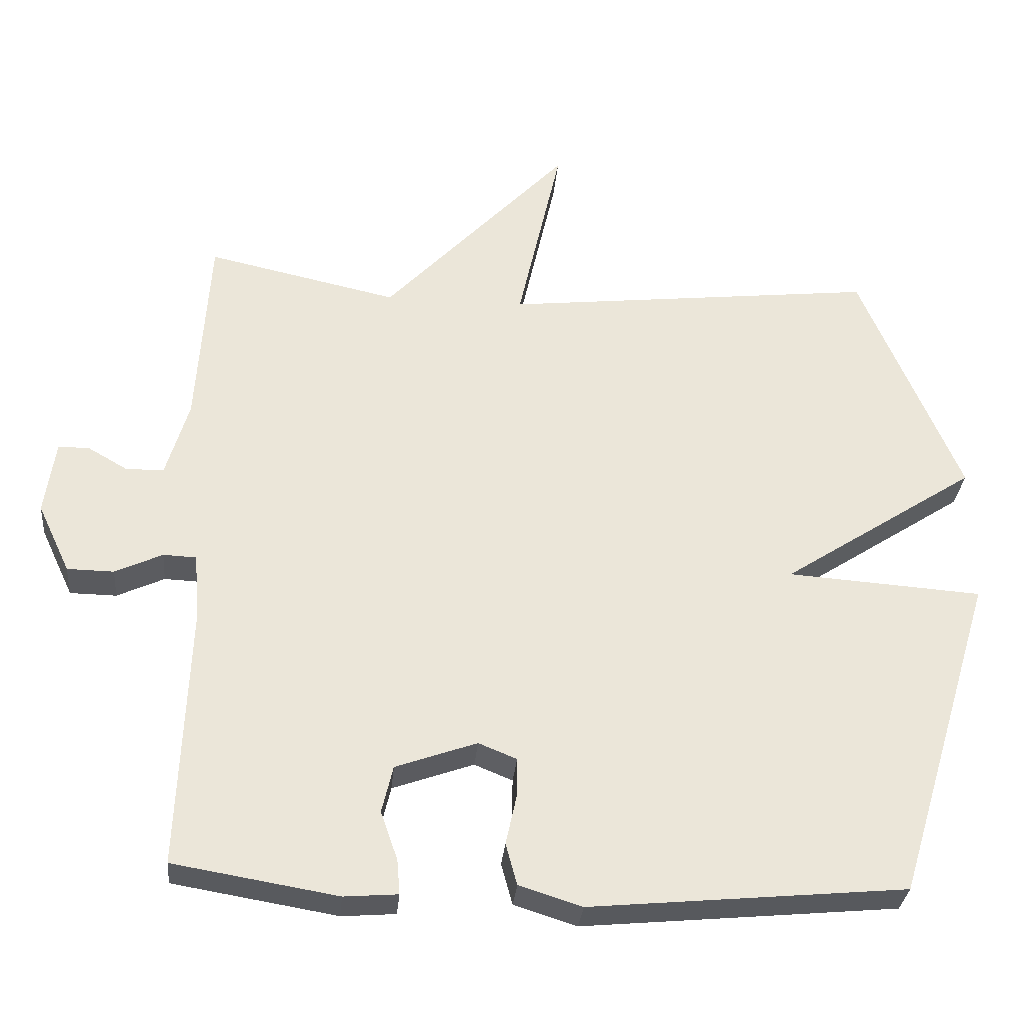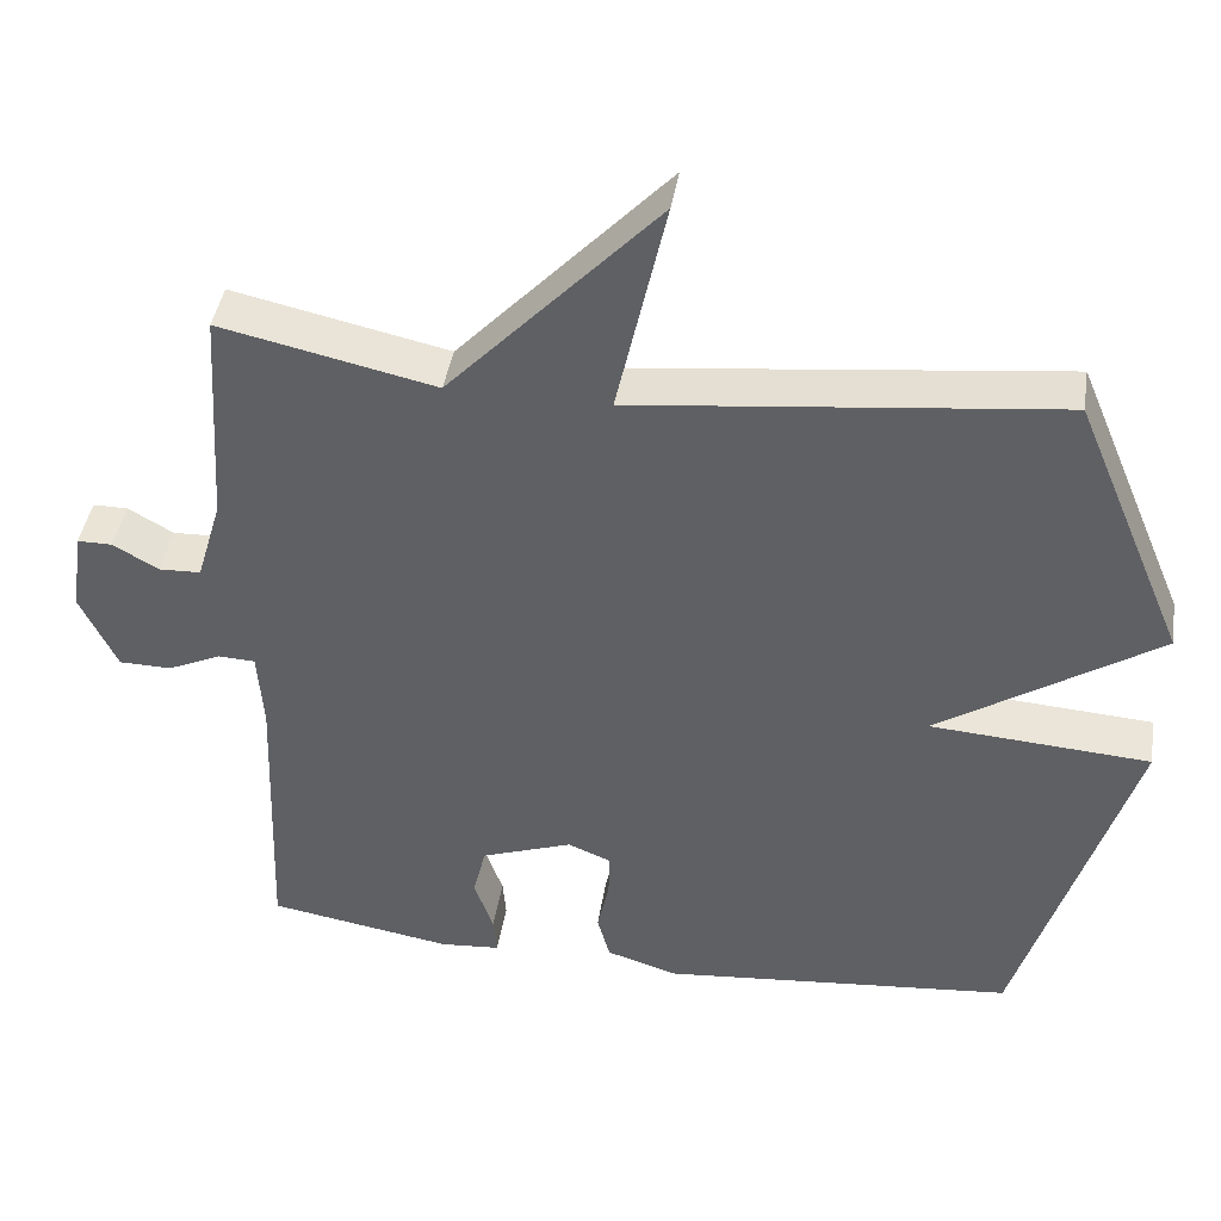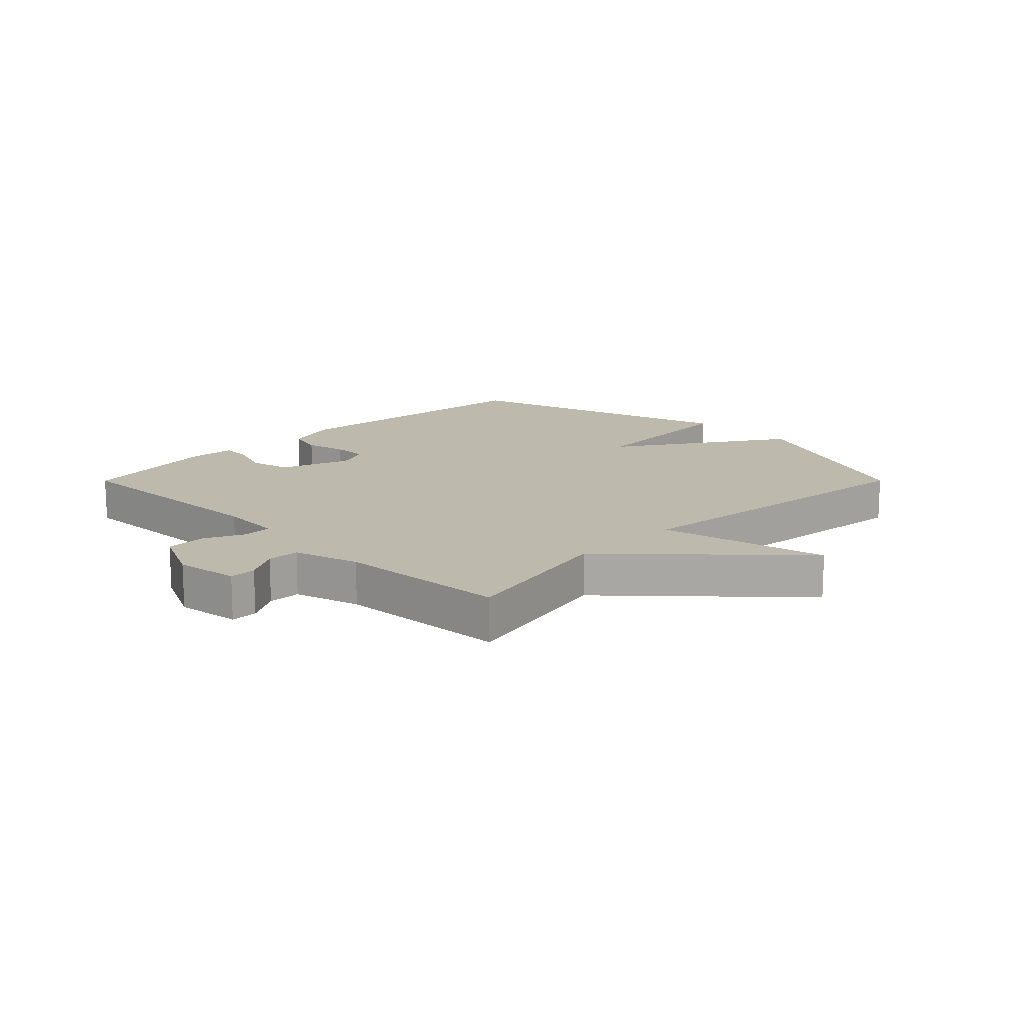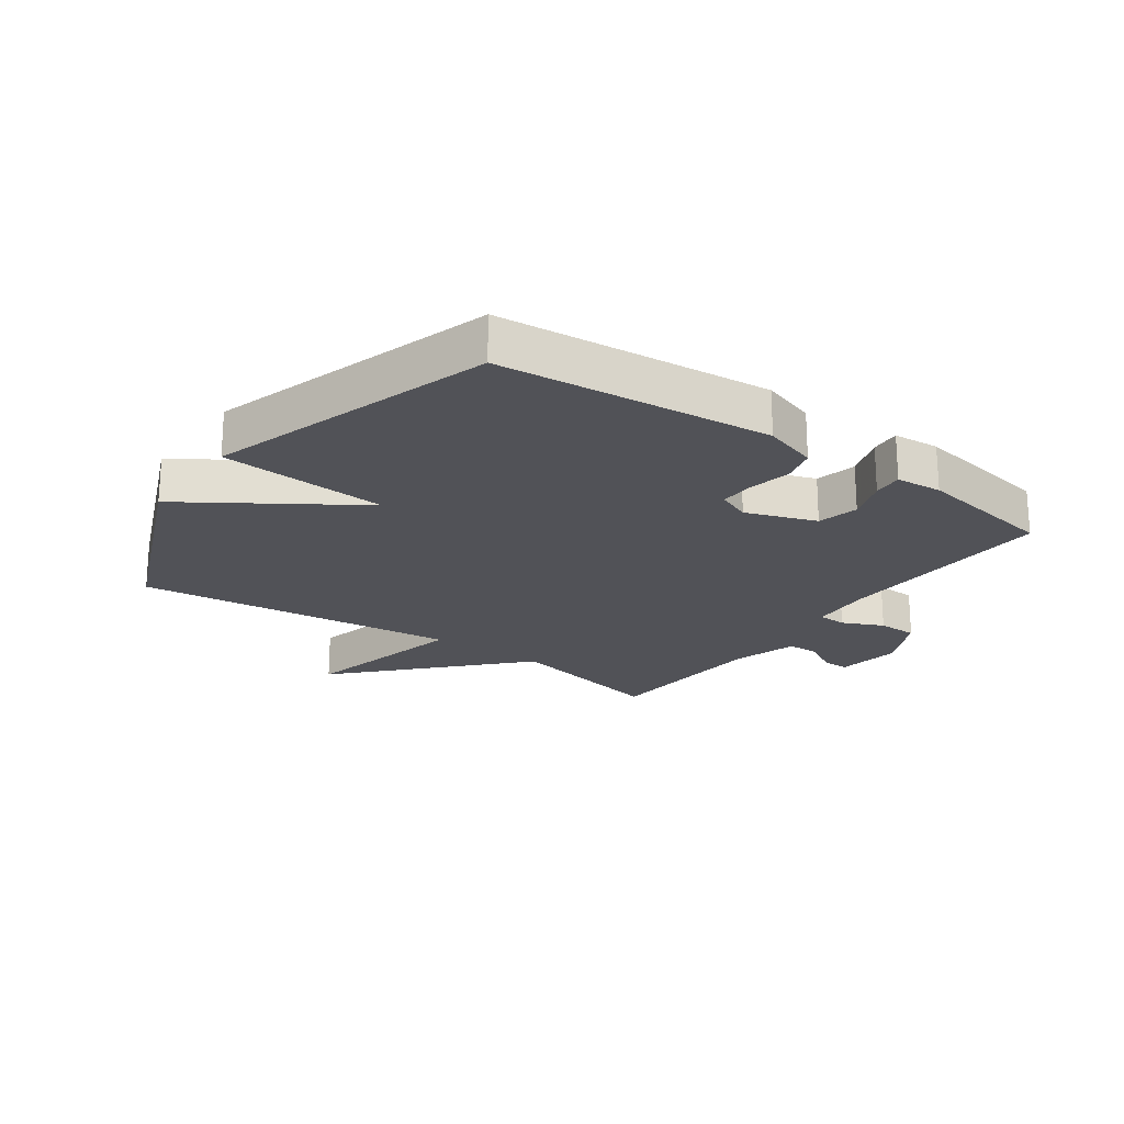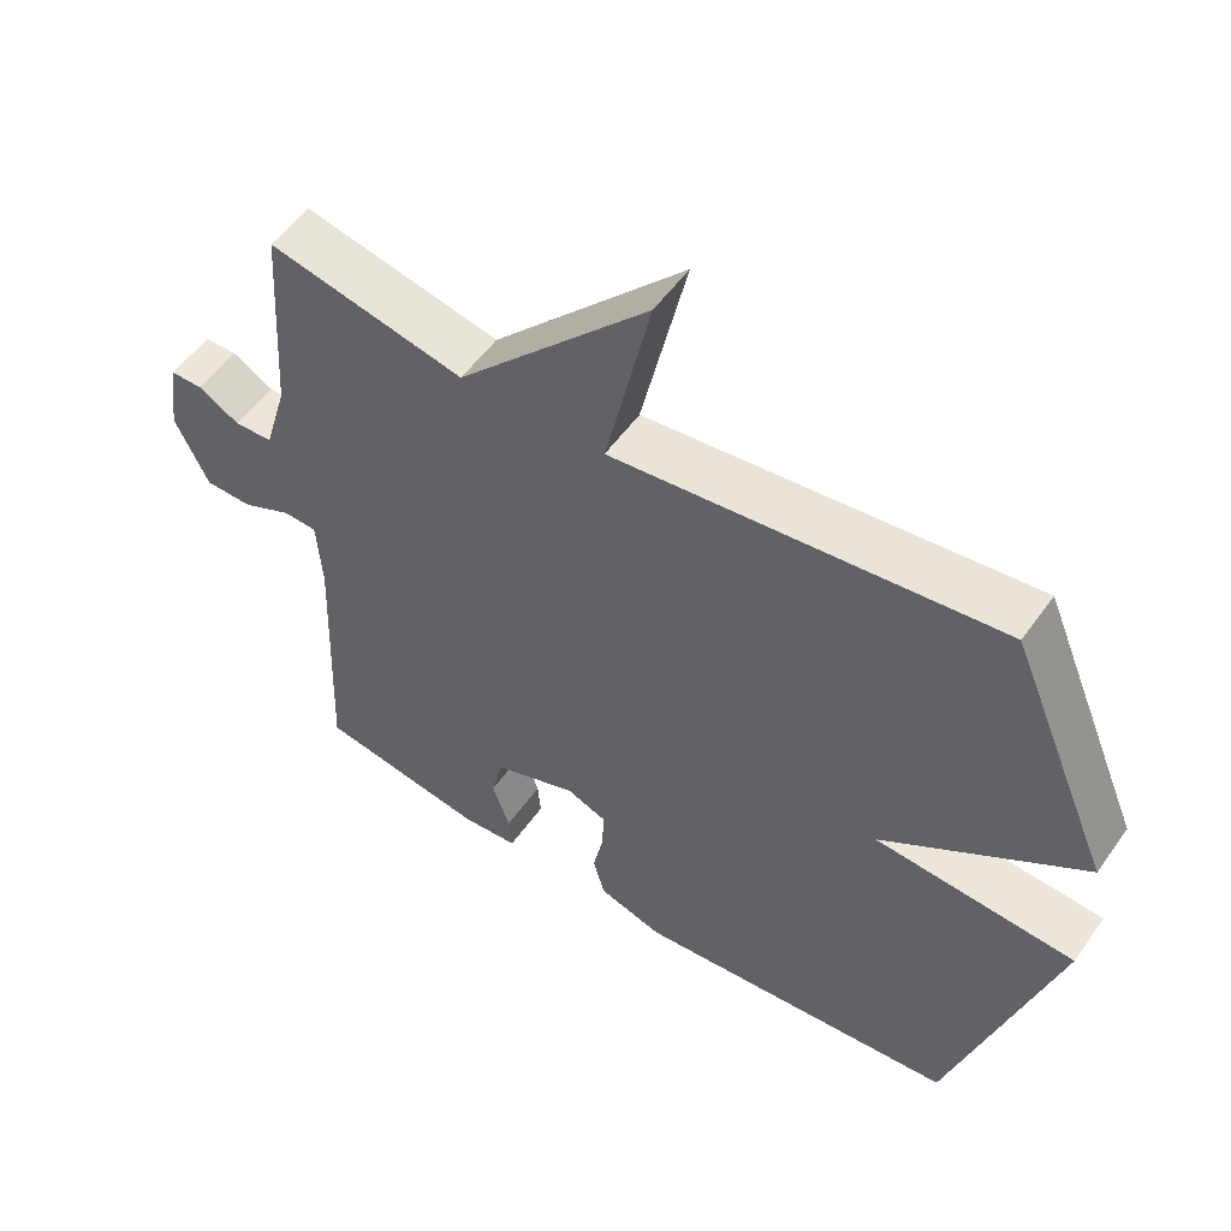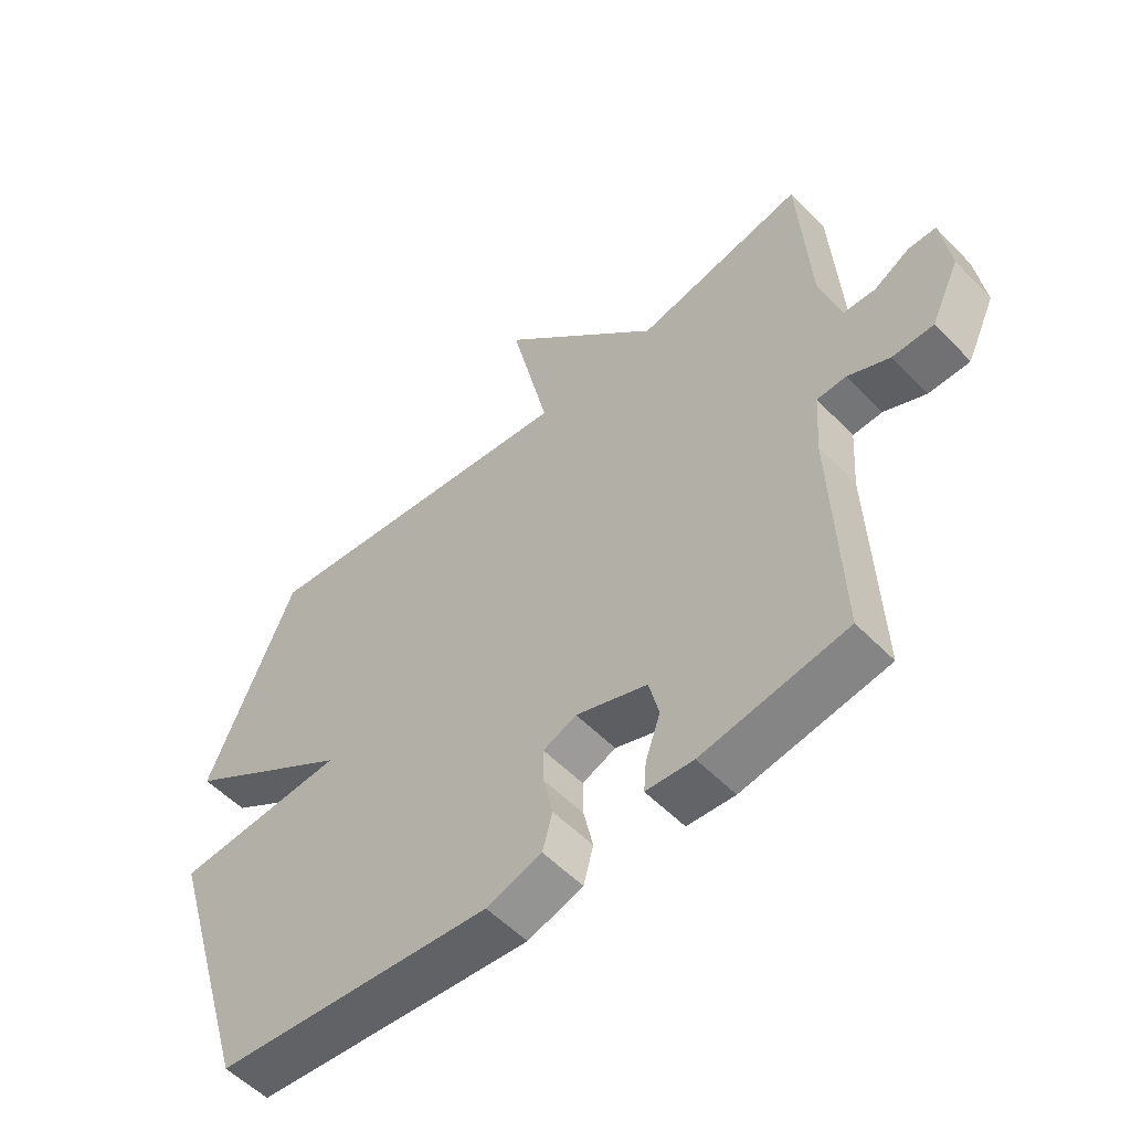
<metadata>
{"format":"obj","ext":"obj","renderer":"f3d","projection":"perspective","resolution":1024,"background":"white","views":[{"elev":-31.1,"azim":-5.2,"up":"+Z"},{"elev":42.5,"azim":9.0,"up":"+Z"},{"elev":15.1,"azim":-45.1,"up":"+Y"},{"elev":-21.4,"azim":144.4,"up":"+Y"},{"elev":53.7,"azim":34.5,"up":"+Z"},{"elev":-54.7,"azim":-137.0,"up":"+Z"}]}
</metadata>
<code>
v -0.5 0.07 0.5
v -0.23 0.07 0.441
v 0.032 0.07 0.719
v -0.03 0.07 0.441
v 0.5 0.07 0.5
v 0.641 0.07 0.165
v 0.365 0.07 -0.016
v 0.641 0.07 -0.035
v 0.5 0.07 -0.5
v 0.054 0.07 -0.542
v -0.035 0.07 -0.514
v -0.051 0.07 -0.455
v -0.036 0.07 -0.386
v -0.035 0.07 -0.329
v -0.089 0.07 -0.307
v -0.204 0.07 -0.348
v -0.22 0.07 -0.415
v -0.196 0.07 -0.484
v -0.192 0.07 -0.533
v -0.268 0.07 -0.539
v -0.5 0.07 -0.5
v -0.486 0.07 -0.135
v -0.493 0.07 -0.033
v -0.54 0.07 -0.031
v -0.607 0.07 -0.062
v -0.673 0.07 -0.061
v -0.719 0.07 0.037
v -0.704 0.07 0.142
v -0.66 0.07 0.142
v -0.603 0.07 0.109
v -0.55 0.07 0.111
v -0.518 0.07 0.219
v -0.5 0 0.5
v -0.23 0 0.441
v 0.032 0 0.719
v -0.03 0 0.441
v 0.5 0 0.5
v 0.641 0 0.165
v 0.365 0 -0.016
v 0.641 0 -0.035
v 0.5 0 -0.5
v 0.054 0 -0.542
v -0.035 0 -0.514
v -0.051 0 -0.455
v -0.036 0 -0.386
v -0.035 0 -0.329
v -0.089 0 -0.307
v -0.204 0 -0.348
v -0.22 0 -0.415
v -0.196 0 -0.484
v -0.192 0 -0.533
v -0.268 0 -0.539
v -0.5 0 -0.5
v -0.486 0 -0.135
v -0.493 0 -0.033
v -0.54 0 -0.031
v -0.607 0 -0.062
v -0.673 0 -0.061
v -0.719 0 0.037
v -0.704 0 0.142
v -0.66 0 0.142
v -0.603 0 0.109
v -0.55 0 0.111
v -0.518 0 0.219
f 28 29 30
f 27 28 30
f 26 27 30
f 25 26 30
f 24 25 30
f 23 24 30 31
f 20 21 22
f 19 20 22
f 18 19 22
f 17 18 22
f 16 17 22 23
f 23 31 32
f 16 23 32
f 15 16 32
f 11 12 13
f 10 11 13
f 9 10 13
f 8 9 13
f 7 8 13
f 7 13 14
f 4 5 6 7
f 14 15 32
f 7 14 32
f 4 7 32
f 32 1 2
f 4 32 2
f 2 3 4
f 62 61 60
f 62 60 59
f 62 59 58
f 62 58 57
f 62 57 56
f 63 62 56 55
f 54 53 52
f 54 52 51
f 54 51 50
f 54 50 49
f 55 54 49 48
f 64 63 55
f 64 55 48
f 64 48 47
f 45 44 43
f 45 43 42
f 45 42 41
f 45 41 40
f 45 40 39
f 46 45 39
f 39 38 37 36
f 64 47 46
f 64 46 39
f 64 39 36
f 34 33 64
f 34 64 36
f 36 35 34
f 1 33 34 2
f 2 34 35 3
f 3 35 36 4
f 4 36 37 5
f 5 37 38 6
f 6 38 39 7
f 7 39 40 8
f 8 40 41 9
f 9 41 42 10
f 10 42 43 11
f 11 43 44 12
f 12 44 45 13
f 13 45 46 14
f 14 46 47 15
f 15 47 48 16
f 16 48 49 17
f 17 49 50 18
f 18 50 51 19
f 19 51 52 20
f 20 52 53 21
f 21 53 54 22
f 22 54 55 23
f 23 55 56 24
f 24 56 57 25
f 25 57 58 26
f 26 58 59 27
f 27 59 60 28
f 28 60 61 29
f 29 61 62 30
f 30 62 63 31
f 31 63 64 32
f 32 64 33 1

</code>
